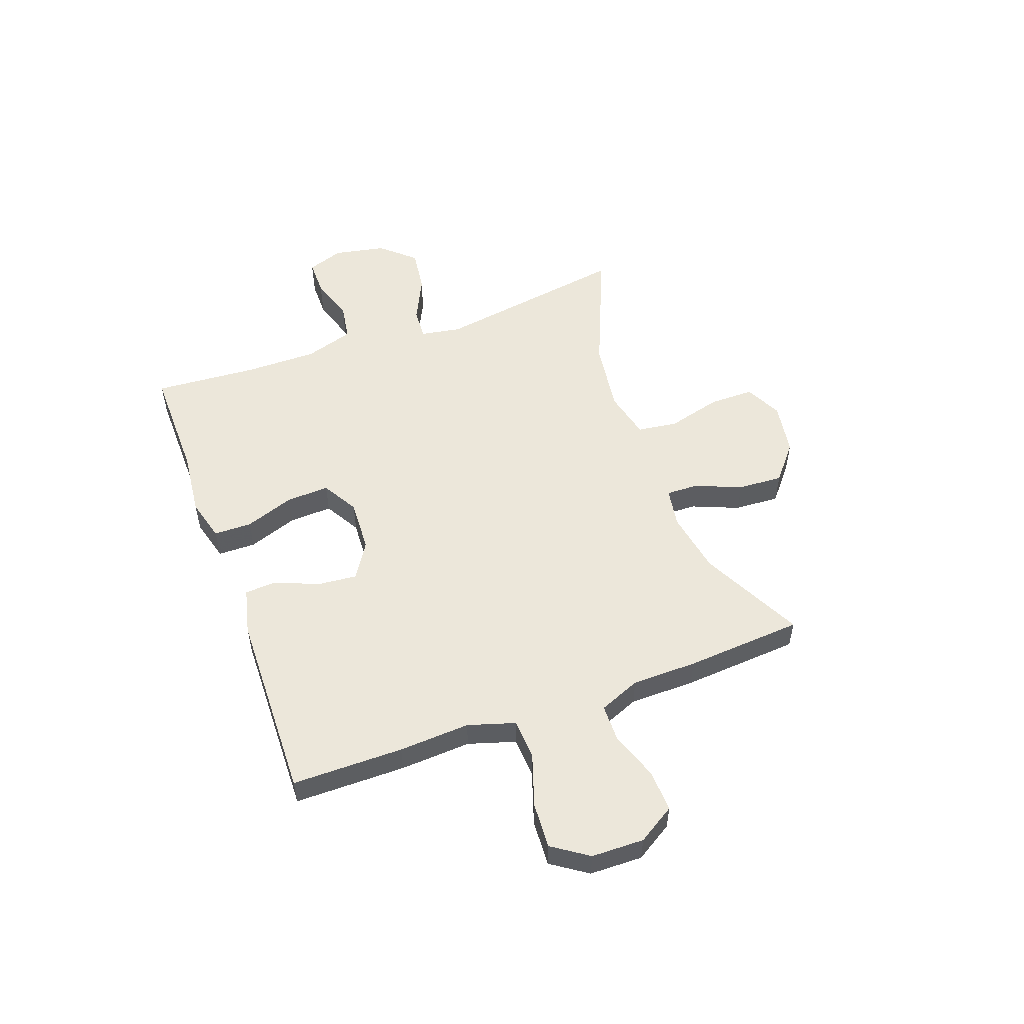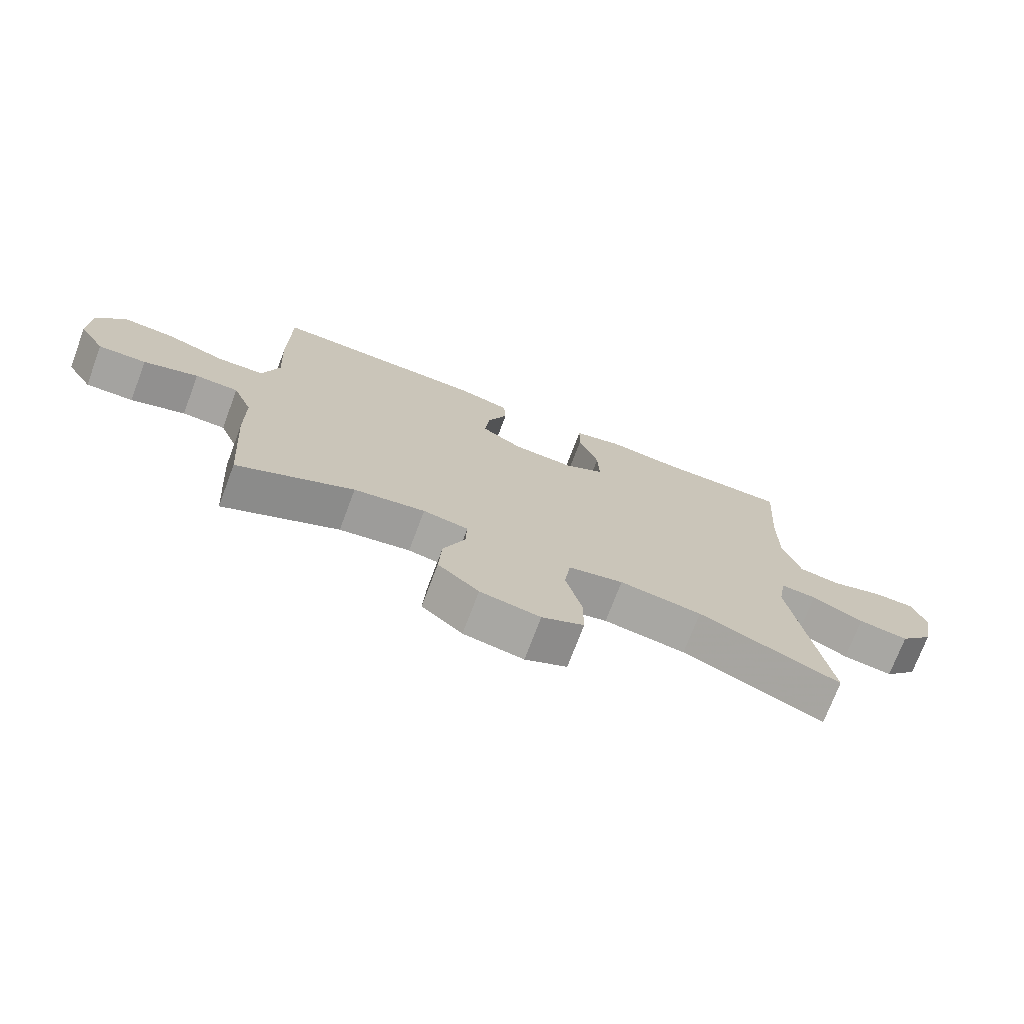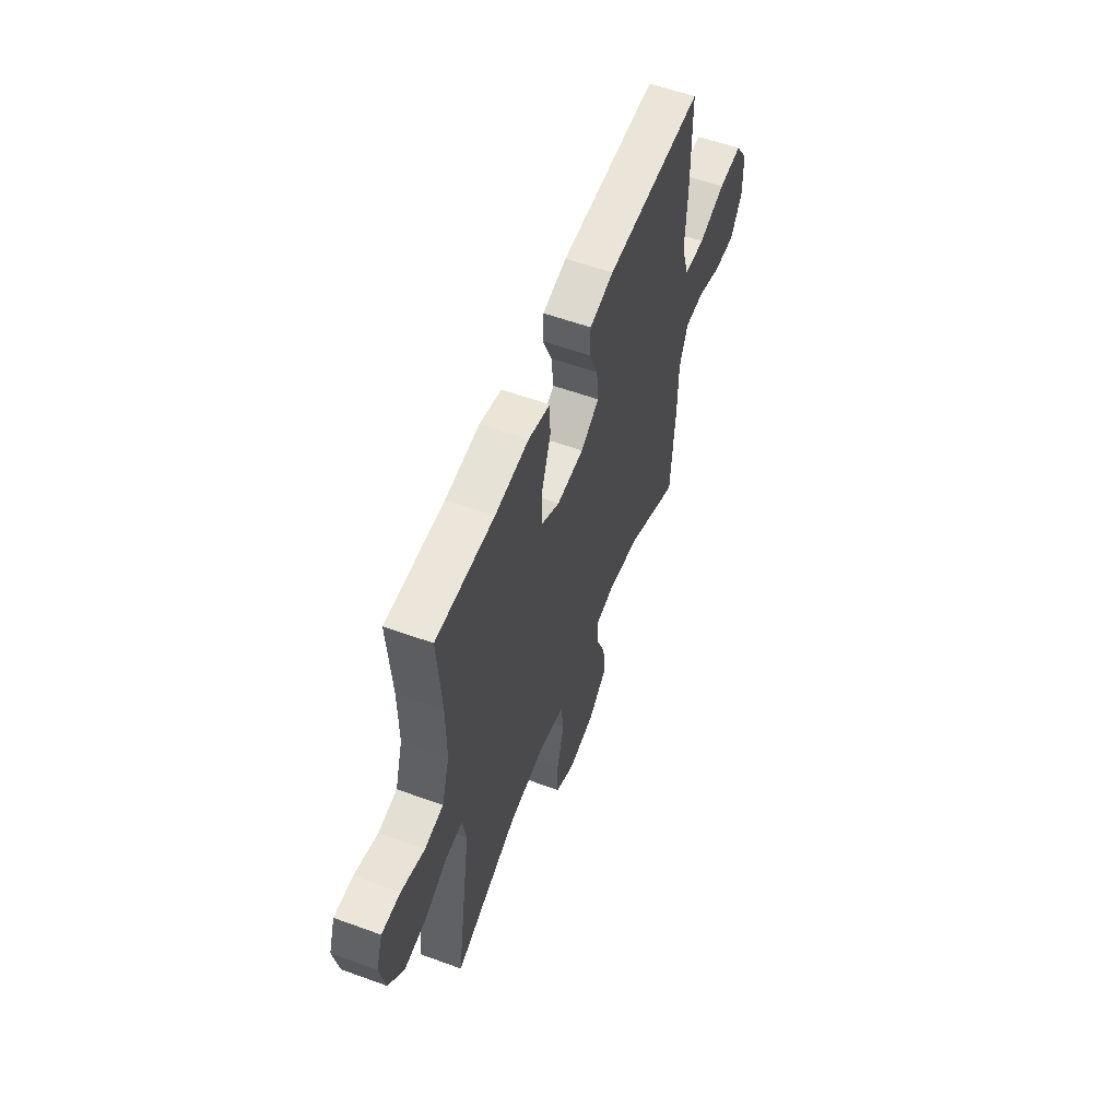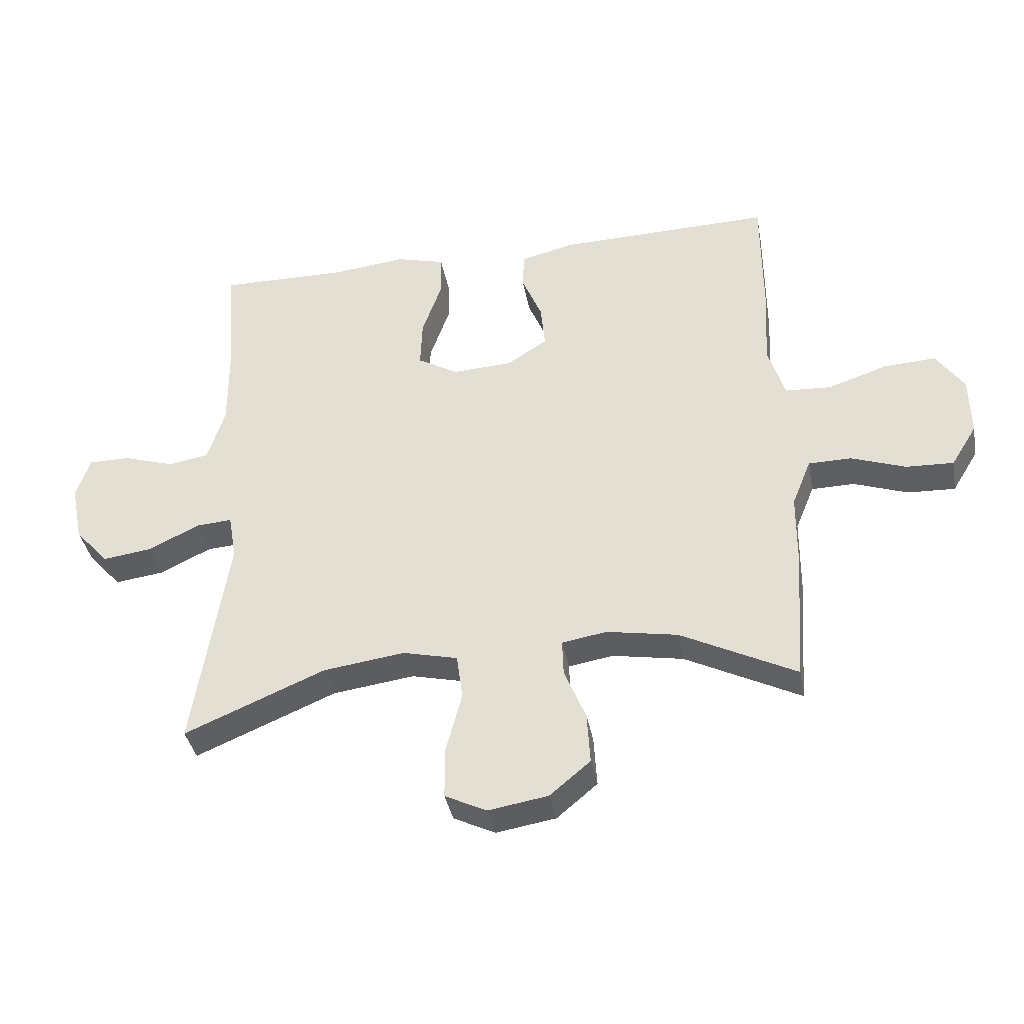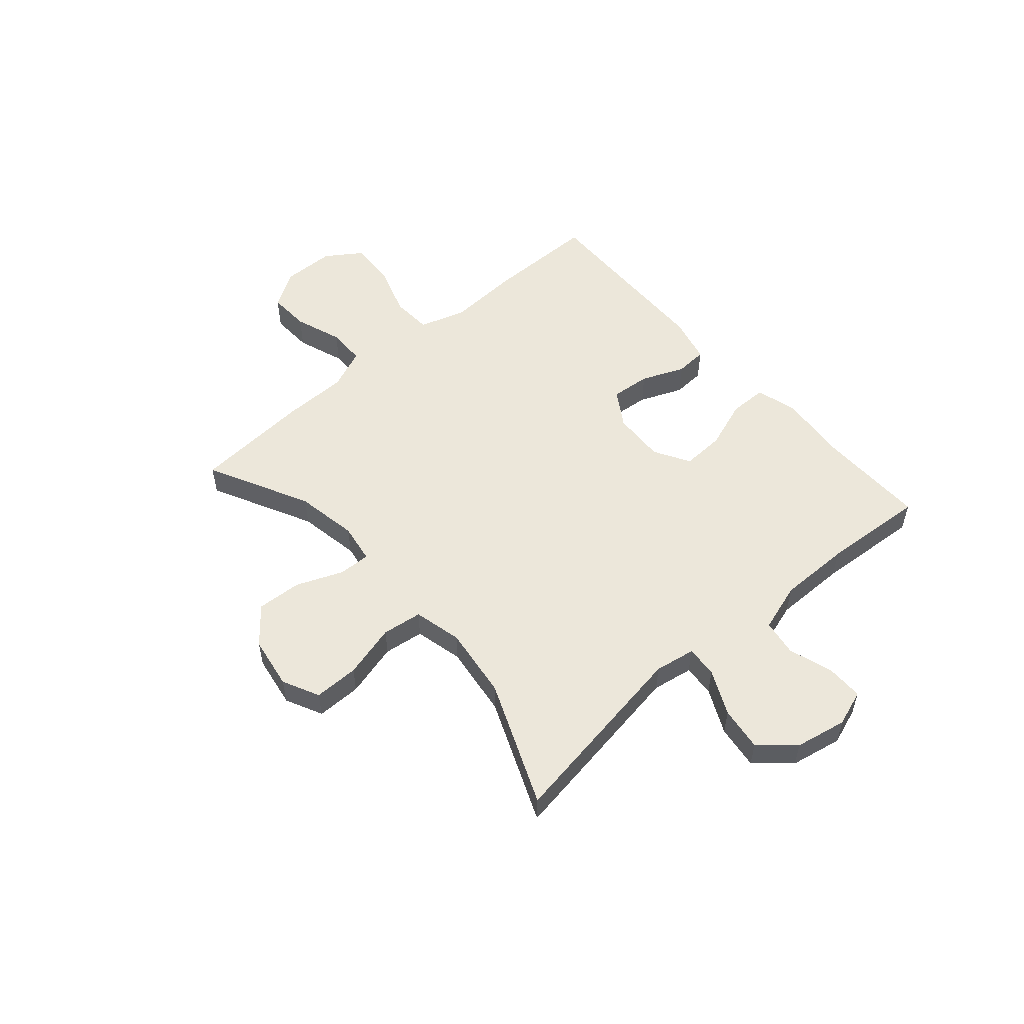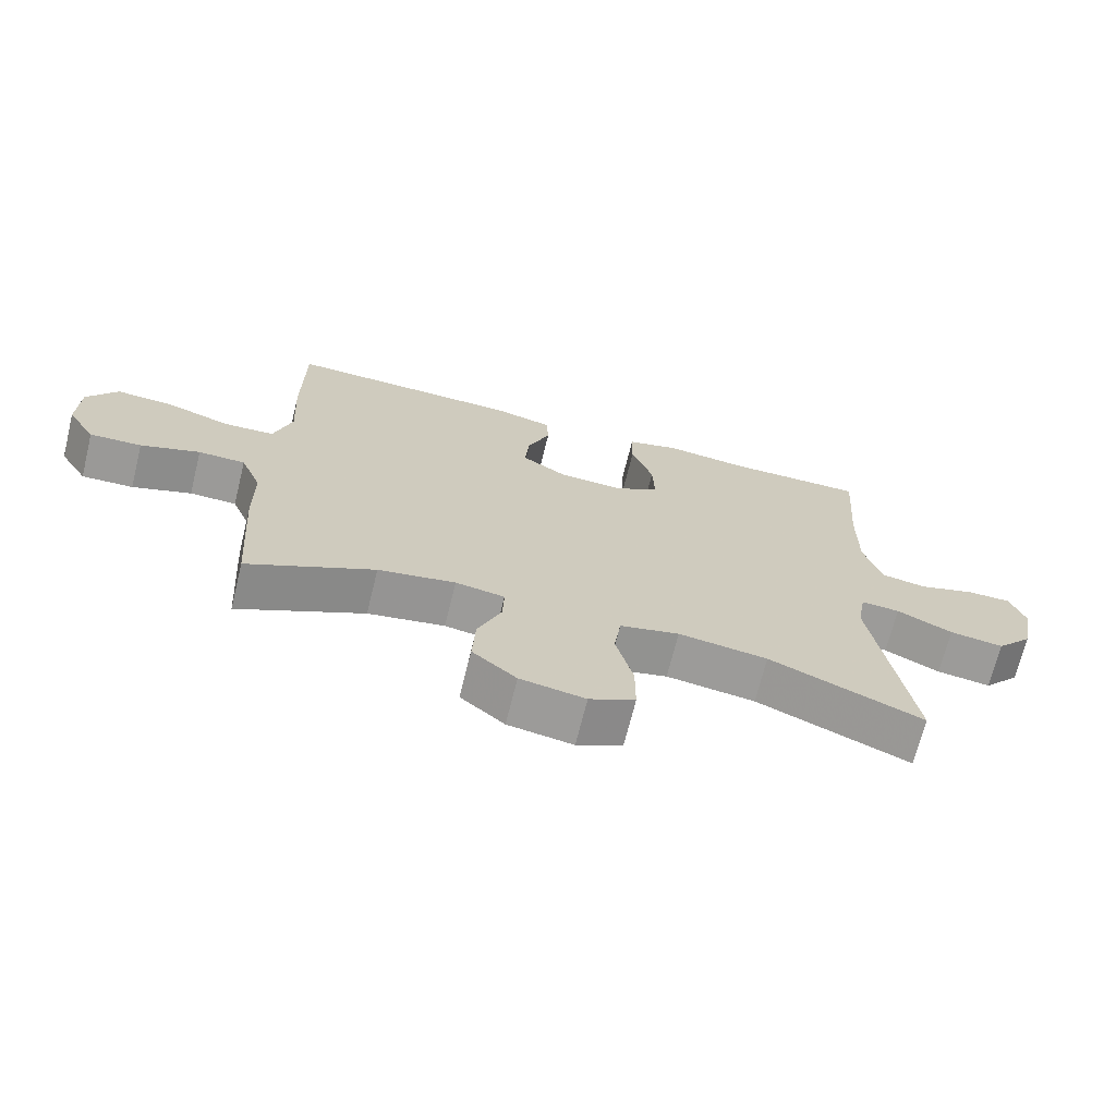
<metadata>
{"format":"obj","ext":"obj","renderer":"f3d","projection":"perspective","resolution":1024,"background":"white","views":[{"elev":53.4,"azim":69.9,"up":"+Y"},{"elev":-73.3,"azim":159.3,"up":"+Z"},{"elev":56.8,"azim":-69.2,"up":"+Z"},{"elev":-37.7,"azim":10.4,"up":"+Z"},{"elev":53.9,"azim":-131.2,"up":"+Y"},{"elev":-69.3,"azim":166.1,"up":"+Z"}]}
</metadata>
<code>
v 0.5 0.07 0.5
v 0.501 0.07 0.295
v 0.494 0.07 0.164
v 0.521 0.07 0.077
v 0.596 0.07 0.073
v 0.692 0.07 0.105
v 0.777 0.07 0.11
v 0.822 0.07 0.044
v 0.824 0.07 -0.053
v 0.782 0.07 -0.121
v 0.705 0.07 -0.118
v 0.617 0.07 -0.087
v 0.547 0.07 -0.088
v 0.516 0.07 -0.164
v 0.515 0.07 -0.284
v 0.5 0.07 -0.5
v 0.312 0.07 -0.406
v 0.197 0.07 -0.386
v 0.124 0.07 -0.398
v 0.126 0.07 -0.457
v 0.161 0.07 -0.542
v 0.166 0.07 -0.625
v 0.1 0.07 -0.68
v 0.003 0.07 -0.696
v -0.065 0.07 -0.663
v -0.065 0.07 -0.58
v -0.039 0.07 -0.481
v -0.049 0.07 -0.407
v -0.138 0.07 -0.386
v -0.271 0.07 -0.404
v -0.5 0.07 -0.5
v -0.444 0.07 -0.143
v -0.457 0.07 -0.068
v -0.515 0.07 -0.072
v -0.598 0.07 -0.112
v -0.679 0.07 -0.123
v -0.734 0.07 -0.061
v -0.753 0.07 0.034
v -0.73 0.07 0.101
v -0.663 0.07 0.101
v -0.58 0.07 0.075
v -0.513 0.07 0.086
v -0.485 0.07 0.176
v -0.486 0.07 0.309
v -0.5 0.07 0.5
v -0.292 0.07 0.498
v -0.171 0.07 0.511
v -0.093 0.07 0.49
v -0.092 0.07 0.42
v -0.124 0.07 0.329
v -0.127 0.07 0.25
v -0.061 0.07 0.212
v 0.036 0.07 0.217
v 0.102 0.07 0.259
v 0.095 0.07 0.332
v 0.062 0.07 0.411
v 0.065 0.07 0.47
v 0.151 0.07 0.491
v 0.5 0 0.5
v 0.501 0 0.295
v 0.494 0 0.164
v 0.521 0 0.077
v 0.596 0 0.073
v 0.692 0 0.105
v 0.777 0 0.11
v 0.822 0 0.044
v 0.824 0 -0.053
v 0.782 0 -0.121
v 0.705 0 -0.118
v 0.617 0 -0.087
v 0.547 0 -0.088
v 0.516 0 -0.164
v 0.515 0 -0.284
v 0.5 0 -0.5
v 0.312 0 -0.406
v 0.197 0 -0.386
v 0.124 0 -0.398
v 0.126 0 -0.457
v 0.161 0 -0.542
v 0.166 0 -0.625
v 0.1 0 -0.68
v 0.003 0 -0.696
v -0.065 0 -0.663
v -0.065 0 -0.58
v -0.039 0 -0.481
v -0.049 0 -0.407
v -0.138 0 -0.386
v -0.271 0 -0.404
v -0.5 0 -0.5
v -0.444 0 -0.143
v -0.457 0 -0.068
v -0.515 0 -0.072
v -0.598 0 -0.112
v -0.679 0 -0.123
v -0.734 0 -0.061
v -0.753 0 0.034
v -0.73 0 0.101
v -0.663 0 0.101
v -0.58 0 0.075
v -0.513 0 0.086
v -0.485 0 0.176
v -0.486 0 0.309
v -0.5 0 0.5
v -0.292 0 0.498
v -0.171 0 0.511
v -0.093 0 0.49
v -0.092 0 0.42
v -0.124 0 0.329
v -0.127 0 0.25
v -0.061 0 0.212
v 0.036 0 0.217
v 0.102 0 0.259
v 0.095 0 0.332
v 0.062 0 0.411
v 0.065 0 0.47
v 0.151 0 0.491
f 1 2 3
f 58 1 3
f 57 58 3
f 56 57 3
f 55 56 3
f 54 55 3 4
f 53 54 4
f 52 53 4
f 48 49 50
f 47 48 50
f 46 47 50
f 46 50 51
f 45 46 51
f 44 45 51
f 43 44 51 52
f 39 40 41
f 38 39 41
f 37 38 41
f 36 37 41
f 35 36 41
f 34 35 41
f 33 34 41 42
f 30 31 32
f 29 30 32 33
f 43 52 4
f 42 43 4
f 33 42 4
f 29 33 4
f 28 29 4
f 25 26 27
f 24 25 27
f 23 24 27
f 22 23 27
f 21 22 27
f 20 21 27
f 14 15 16 17
f 13 14 17 18
f 10 11 12
f 9 10 12
f 8 9 12
f 7 8 12
f 6 7 12
f 5 6 12
f 5 12 13
f 13 18 19
f 5 13 19
f 4 5 19
f 19 20 27 28
f 4 19 28
f 61 60 59
f 61 59 116
f 61 116 115
f 61 115 114
f 61 114 113
f 62 61 113 112
f 62 112 111
f 62 111 110
f 108 107 106
f 108 106 105
f 108 105 104
f 109 108 104
f 109 104 103
f 109 103 102
f 110 109 102 101
f 99 98 97
f 99 97 96
f 99 96 95
f 99 95 94
f 99 94 93
f 99 93 92
f 100 99 92 91
f 90 89 88
f 91 90 88 87
f 62 110 101
f 62 101 100
f 62 100 91
f 62 91 87
f 62 87 86
f 85 84 83
f 85 83 82
f 85 82 81
f 85 81 80
f 85 80 79
f 85 79 78
f 75 74 73 72
f 76 75 72 71
f 70 69 68
f 70 68 67
f 70 67 66
f 70 66 65
f 70 65 64
f 70 64 63
f 71 70 63
f 77 76 71
f 77 71 63
f 77 63 62
f 86 85 78 77
f 86 77 62
f 1 59 60 2
f 2 60 61 3
f 3 61 62 4
f 4 62 63 5
f 5 63 64 6
f 6 64 65 7
f 7 65 66 8
f 8 66 67 9
f 9 67 68 10
f 10 68 69 11
f 11 69 70 12
f 12 70 71 13
f 13 71 72 14
f 14 72 73 15
f 15 73 74 16
f 16 74 75 17
f 17 75 76 18
f 18 76 77 19
f 19 77 78 20
f 20 78 79 21
f 21 79 80 22
f 22 80 81 23
f 23 81 82 24
f 24 82 83 25
f 25 83 84 26
f 26 84 85 27
f 27 85 86 28
f 28 86 87 29
f 29 87 88 30
f 30 88 89 31
f 31 89 90 32
f 32 90 91 33
f 33 91 92 34
f 34 92 93 35
f 35 93 94 36
f 36 94 95 37
f 37 95 96 38
f 38 96 97 39
f 39 97 98 40
f 40 98 99 41
f 41 99 100 42
f 42 100 101 43
f 43 101 102 44
f 44 102 103 45
f 45 103 104 46
f 46 104 105 47
f 47 105 106 48
f 48 106 107 49
f 49 107 108 50
f 50 108 109 51
f 51 109 110 52
f 52 110 111 53
f 53 111 112 54
f 54 112 113 55
f 55 113 114 56
f 56 114 115 57
f 57 115 116 58
f 58 116 59 1

</code>
